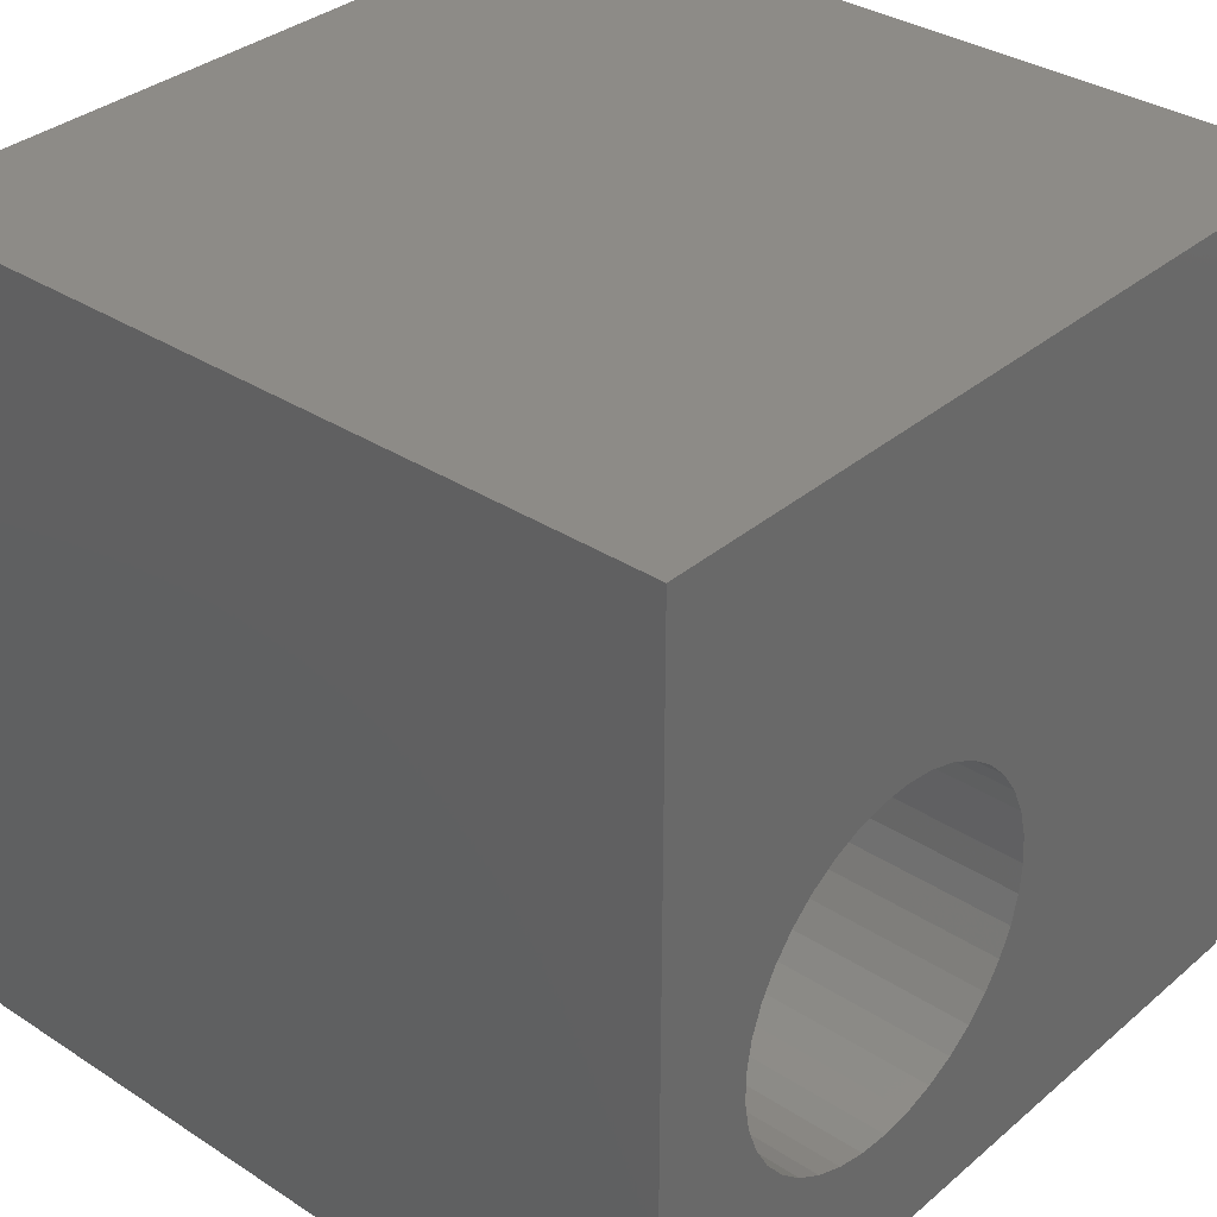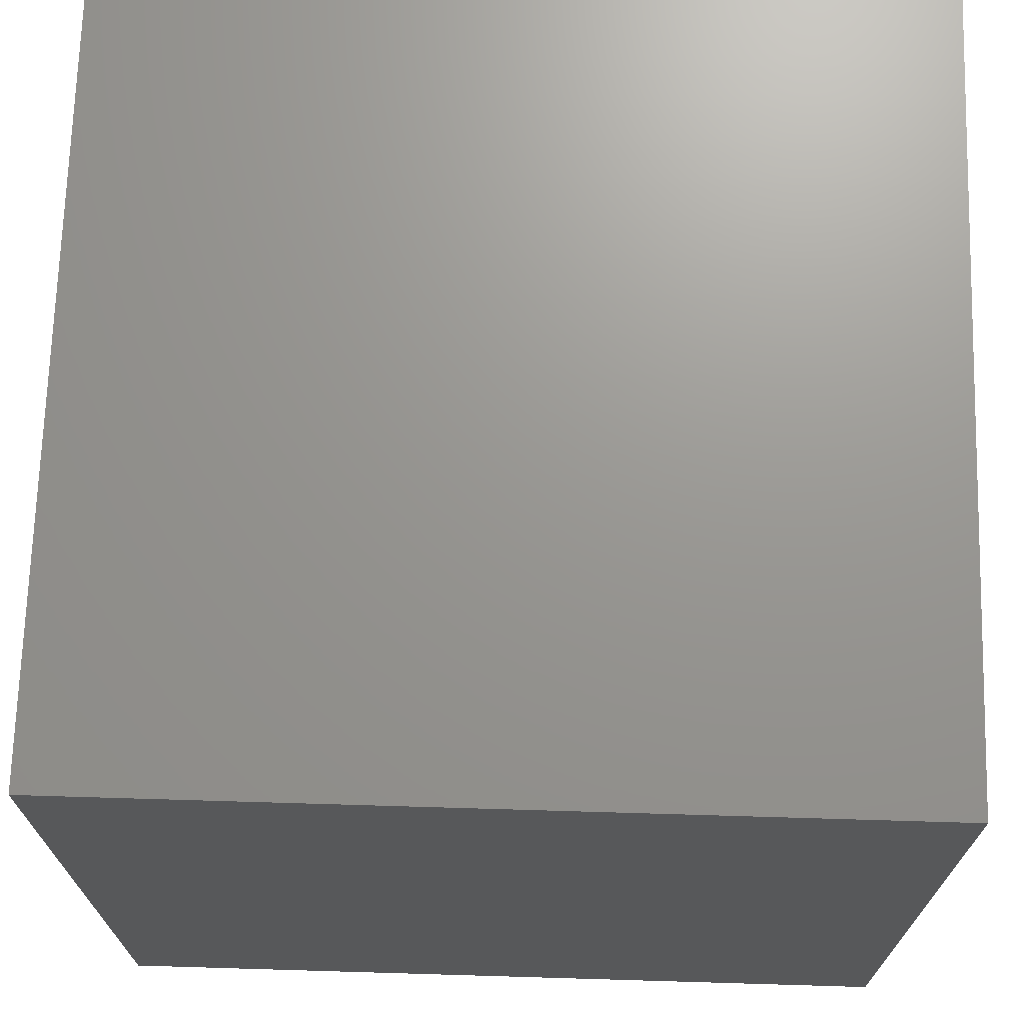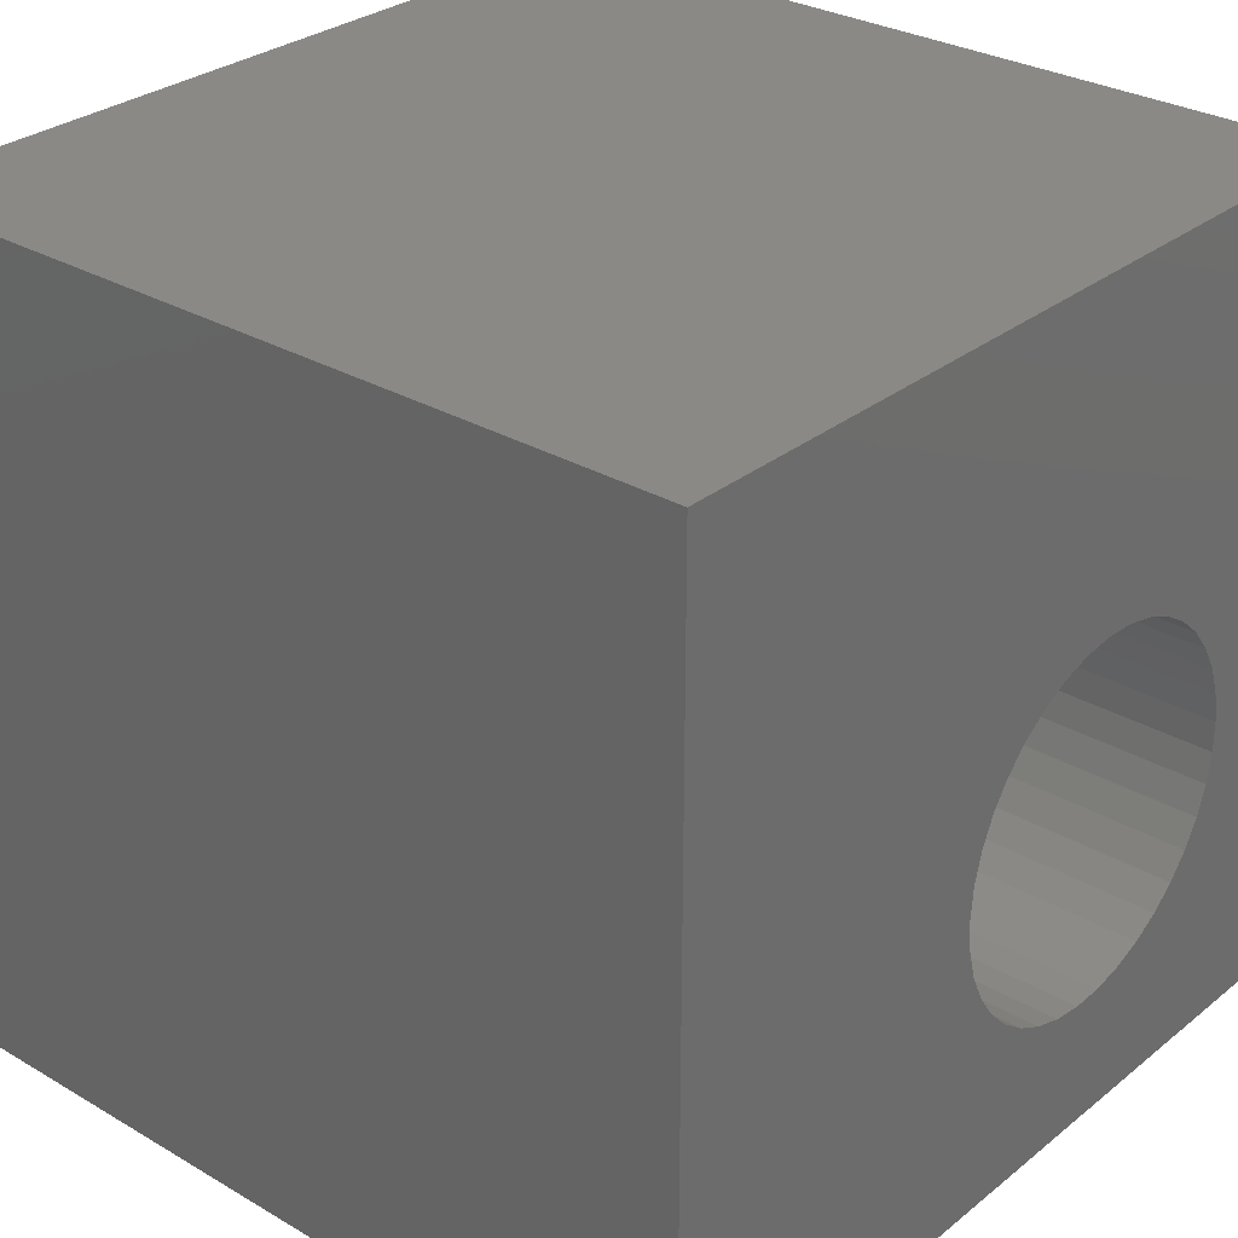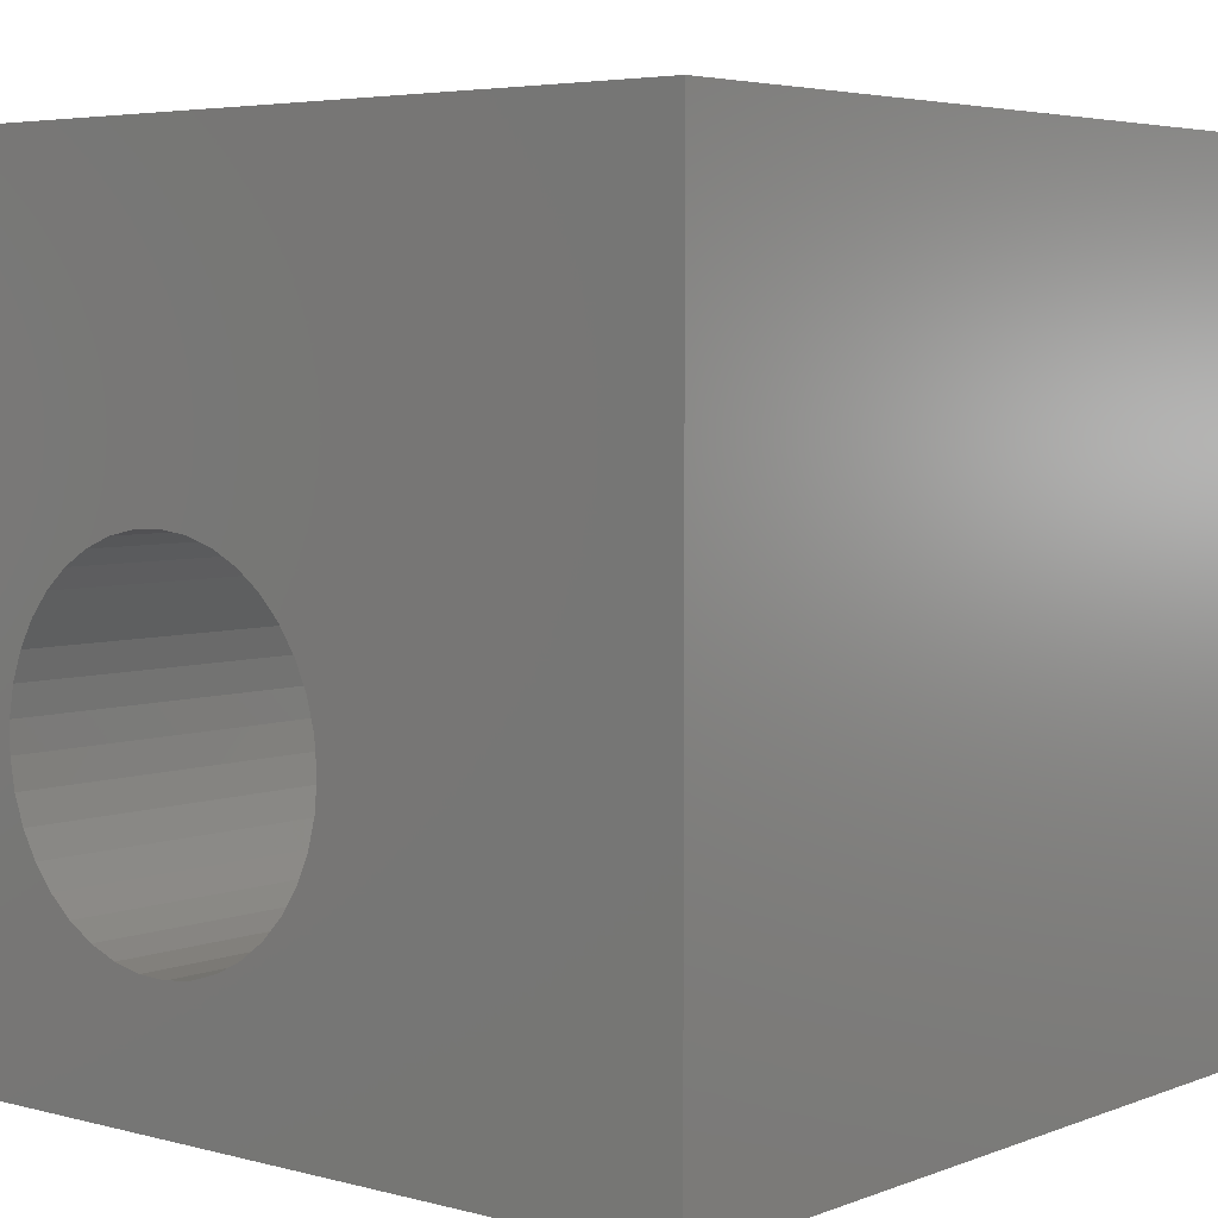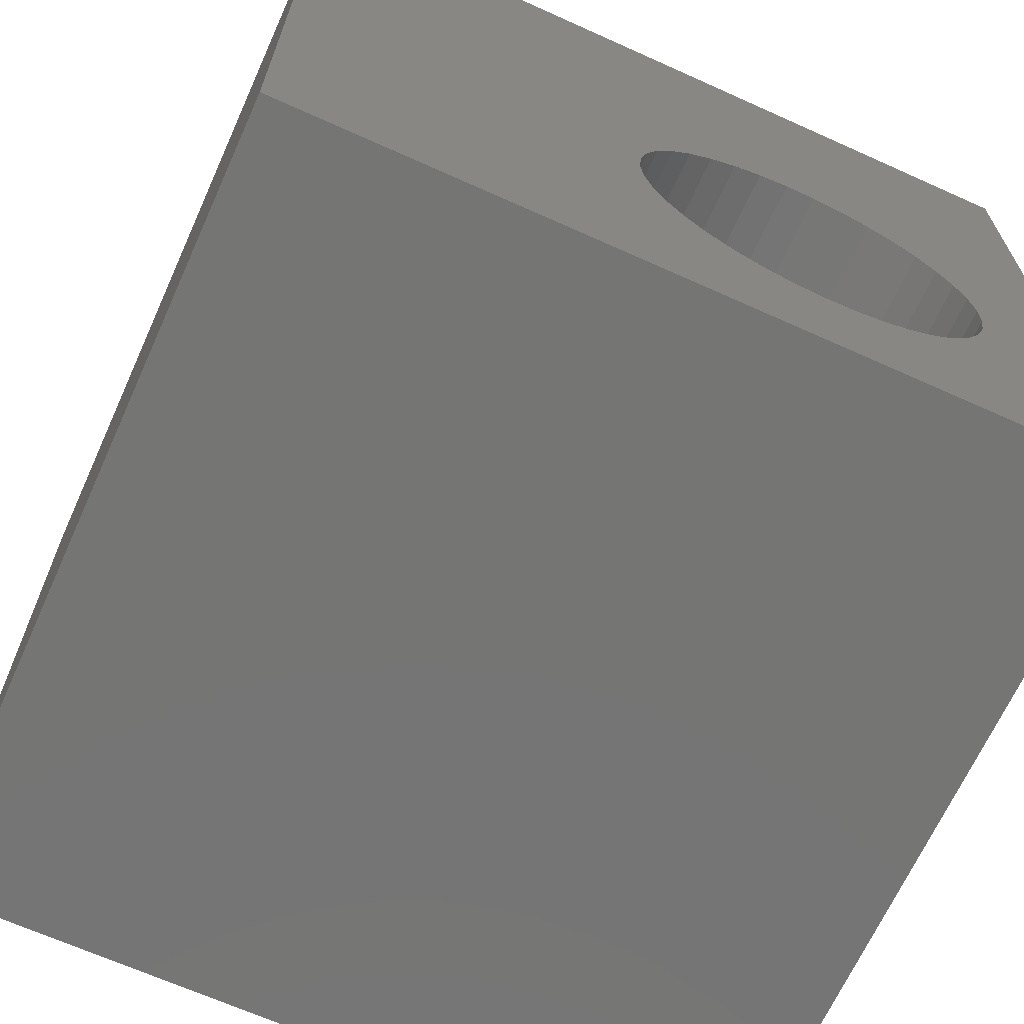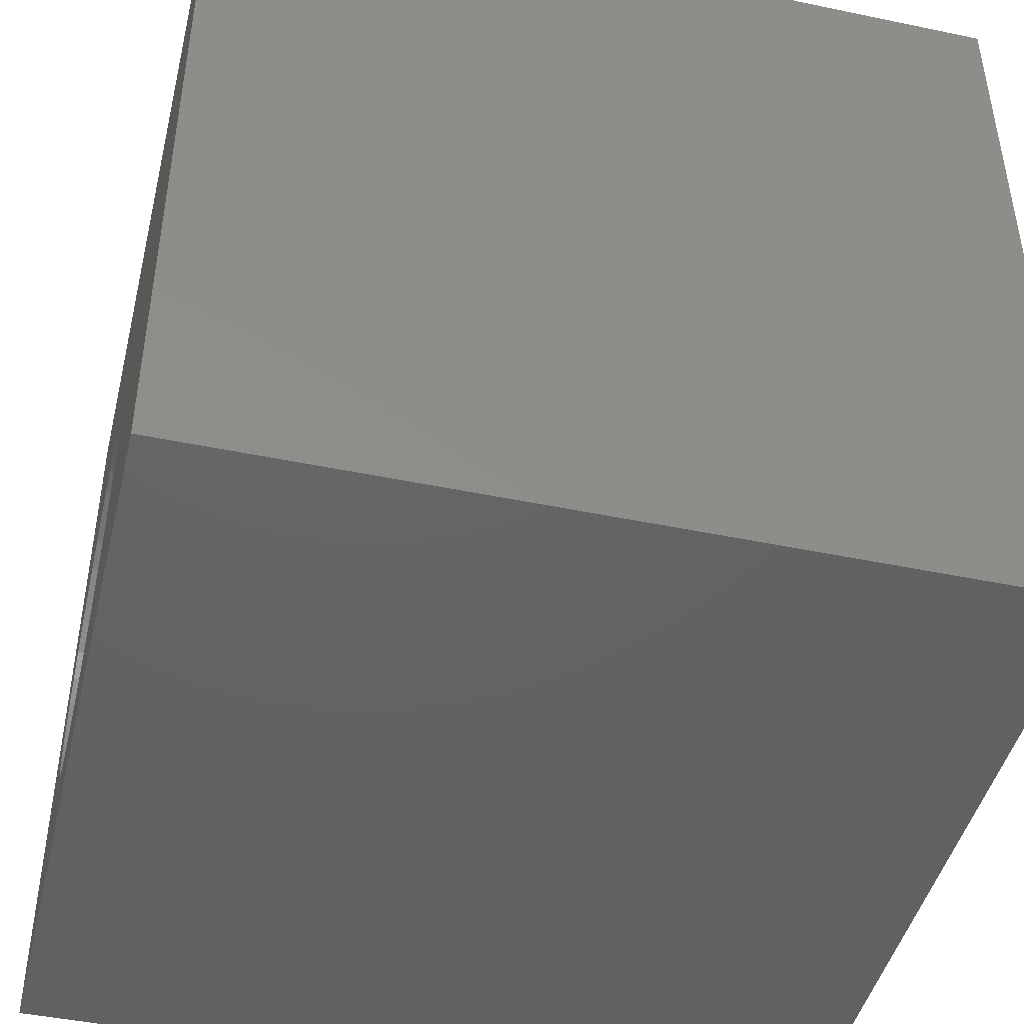
<metadata>
{"format":"stl","ext":"stl","renderer":"f3d","projection":"perspective","resolution":1024,"background":"white","views":[{"elev":34.0,"azim":-48.7,"up":"+Y"},{"elev":70.4,"azim":-88.3,"up":"+Y"},{"elev":29.6,"azim":130.7,"up":"+Y"},{"elev":4.7,"azim":39.9,"up":"+Y"},{"elev":-67.2,"azim":155.7,"up":"+Y"},{"elev":-45.2,"azim":76.4,"up":"+Y"}]}
</metadata>
<code>
# stl→obj: 82 verts, 164 faces
v 0 10 10
v 0 10 0
v 0 0 10
v 0 0 0
v 4.256 5.855 10
v 4.591 5.686 10
v 10 10 10
v 5.611 3.428 10
v 5.517 3.065 10
v 10 0 10
v 5.362 2.723 10
v 3.525 1.591 10
v 3.15 1.607 10
v 2.783 1.686 10
v 5.152 2.412 10
v 4.892 2.141 10
v 4.591 1.918 10
v 4.256 1.749 10
v 3.897 1.639 10
v 2.435 1.826 10
v 2.115 2.023 10
v 1.833 2.271 10
v 2.115 5.58 10
v 2.435 5.777 10
v 2.783 5.917 10
v 4.892 5.462 10
v 5.152 5.192 10
v 5.362 4.881 10
v 3.15 5.996 10
v 3.525 6.012 10
v 3.897 5.964 10
v 5.517 4.539 10
v 5.611 4.175 10
v 5.643 3.802 10
v 1.415 4.713 10
v 1.598 5.041 10
v 1.833 5.332 10
v 1.598 2.563 10
v 1.415 2.89 10
v 1.29 3.244 10
v 1.226 3.614 10
v 1.226 3.989 10
v 1.29 4.359 10
v 10 10 0
v 10 0 0
v 1.833 2.271 0
v 2.115 2.023 0
v 2.435 1.826 0
v 2.783 1.686 0
v 5.517 3.065 0
v 5.362 2.723 0
v 5.152 2.412 0
v 2.783 5.917 0
v 2.435 5.777 0
v 1.226 3.989 0
v 1.226 3.614 0
v 1.29 3.244 0
v 4.256 1.749 0
v 4.591 1.918 0
v 4.892 2.141 0
v 3.15 1.607 0
v 3.525 1.591 0
v 3.897 1.639 0
v 5.517 4.539 0
v 5.362 4.881 0
v 5.152 5.192 0
v 4.892 5.462 0
v 4.591 5.686 0
v 3.15 5.996 0
v 1.415 2.89 0
v 1.598 2.563 0
v 5.611 3.428 0
v 5.643 3.802 0
v 5.611 4.175 0
v 4.256 5.855 0
v 3.897 5.964 0
v 3.525 6.012 0
v 2.115 5.58 0
v 1.833 5.332 0
v 1.598 5.041 0
v 1.415 4.713 0
v 1.29 4.359 0
f 1 2 3
f 3 2 4
f 5 6 7
f 8 9 10
f 10 9 11
f 10 12 3
f 3 12 13
f 3 13 14
f 11 15 10
f 10 15 16
f 10 16 17
f 17 18 10
f 10 18 19
f 10 19 12
f 14 20 3
f 3 20 21
f 3 21 22
f 23 24 1
f 1 24 25
f 6 26 7
f 7 26 27
f 7 27 28
f 25 29 1
f 1 29 30
f 1 30 7
f 7 30 31
f 7 31 5
f 28 32 7
f 7 32 33
f 7 33 10
f 10 33 34
f 10 34 8
f 35 36 1
f 1 36 37
f 1 37 23
f 22 38 3
f 3 38 39
f 3 39 40
f 40 41 3
f 3 41 42
f 3 42 1
f 1 42 43
f 1 43 35
f 44 7 45
f 45 7 10
f 46 47 4
f 4 47 48
f 4 48 49
f 50 45 51
f 51 45 52
f 53 54 2
f 2 55 4
f 4 55 56
f 4 56 57
f 58 59 45
f 45 59 60
f 45 60 52
f 49 61 4
f 4 61 62
f 4 62 45
f 45 62 63
f 45 63 58
f 44 64 65
f 65 66 44
f 44 66 67
f 44 67 68
f 53 2 69
f 57 70 4
f 4 70 71
f 4 71 46
f 50 72 45
f 45 72 73
f 45 73 44
f 44 73 74
f 44 74 64
f 68 75 44
f 44 75 76
f 44 76 2
f 2 76 77
f 2 77 69
f 54 78 2
f 2 78 79
f 2 79 80
f 80 81 2
f 2 81 82
f 2 82 55
f 7 44 1
f 1 44 2
f 45 10 4
f 4 10 3
f 72 34 73
f 73 34 33
f 73 33 74
f 74 33 32
f 74 32 64
f 64 32 28
f 64 28 65
f 65 28 27
f 65 27 66
f 66 27 26
f 66 26 67
f 67 26 6
f 67 6 68
f 68 6 5
f 68 5 75
f 75 5 31
f 75 31 76
f 76 31 30
f 76 30 77
f 77 30 29
f 77 29 69
f 69 29 25
f 69 25 53
f 53 25 24
f 53 24 54
f 54 24 23
f 54 23 78
f 78 23 37
f 78 37 79
f 79 37 36
f 79 36 80
f 80 36 35
f 80 35 81
f 81 35 43
f 81 43 82
f 82 43 42
f 82 42 55
f 55 42 41
f 55 41 56
f 56 41 40
f 56 40 57
f 57 40 39
f 57 39 70
f 70 39 38
f 70 38 71
f 71 38 22
f 71 22 46
f 46 22 21
f 46 21 47
f 47 21 20
f 47 20 48
f 48 20 14
f 48 14 49
f 49 14 13
f 49 13 61
f 61 13 12
f 61 12 62
f 62 12 19
f 62 19 63
f 63 19 18
f 63 18 58
f 58 18 17
f 58 17 59
f 59 17 16
f 59 16 60
f 60 16 15
f 60 15 52
f 52 15 11
f 52 11 51
f 51 11 9
f 51 9 50
f 50 9 8
f 50 8 72
f 72 8 34

</code>
